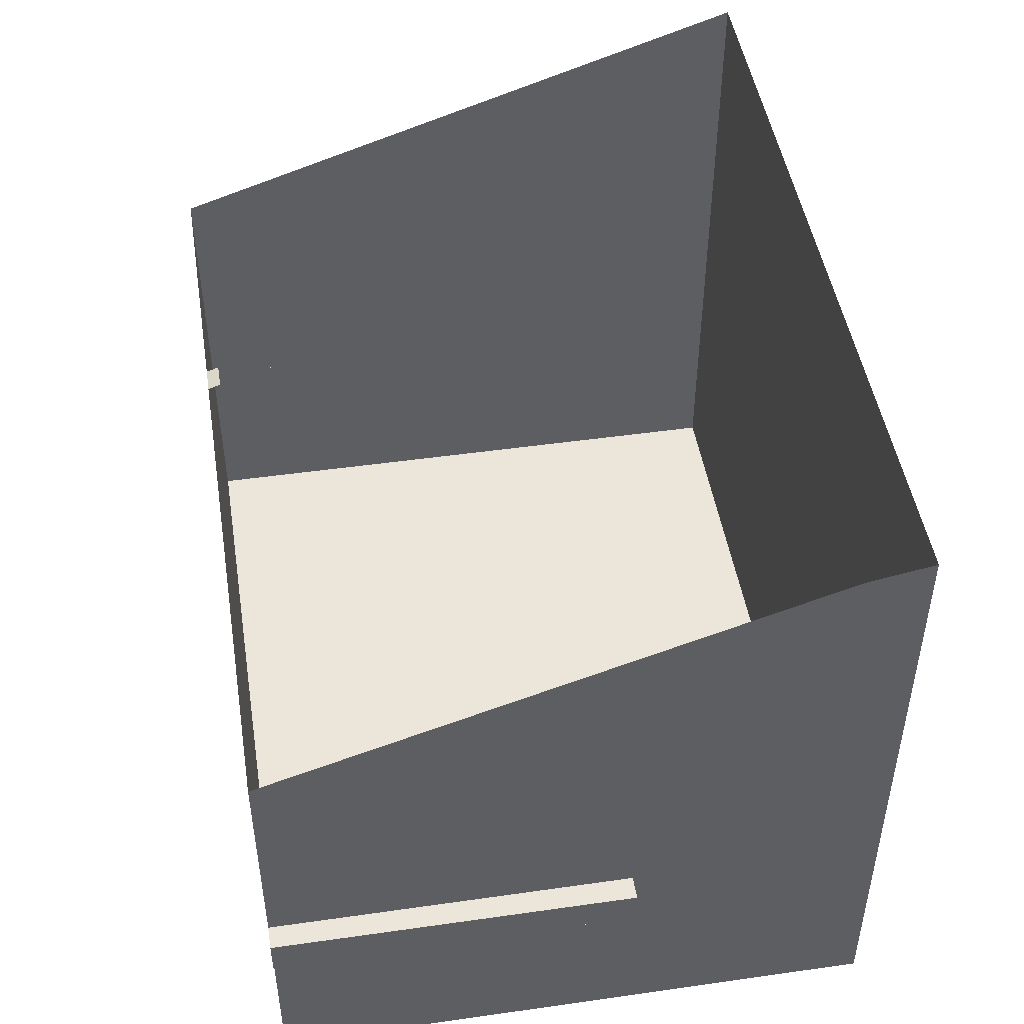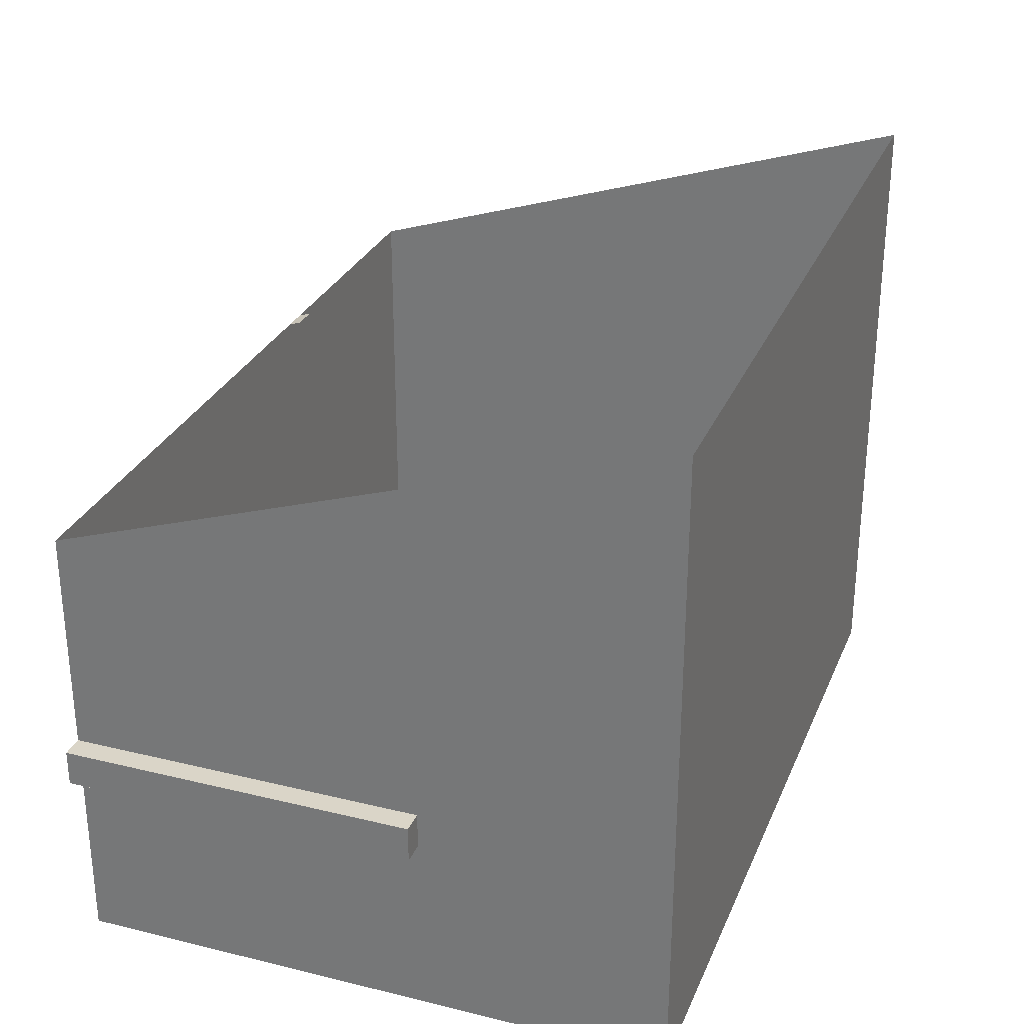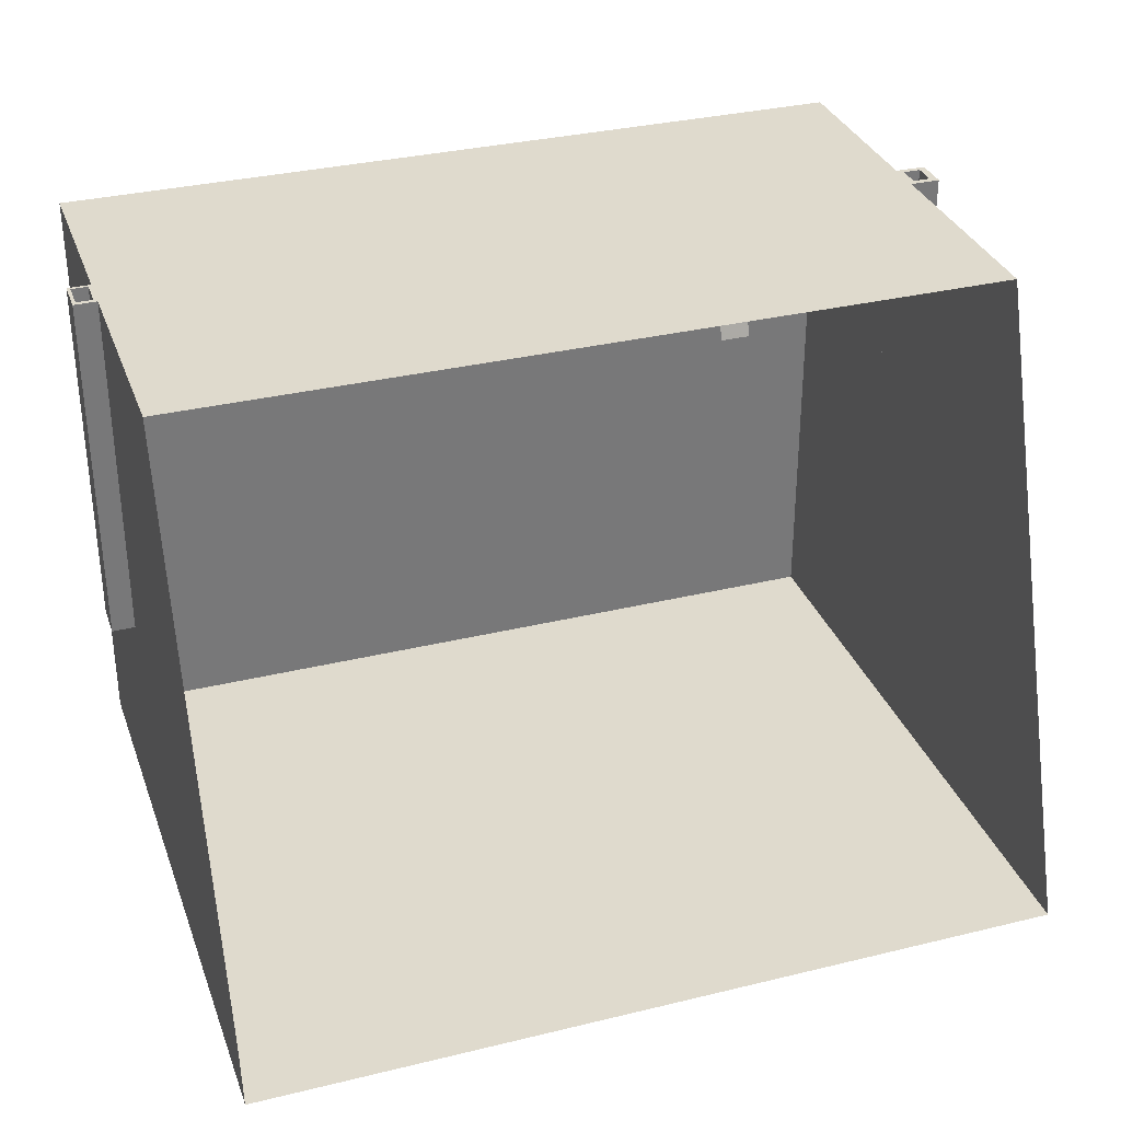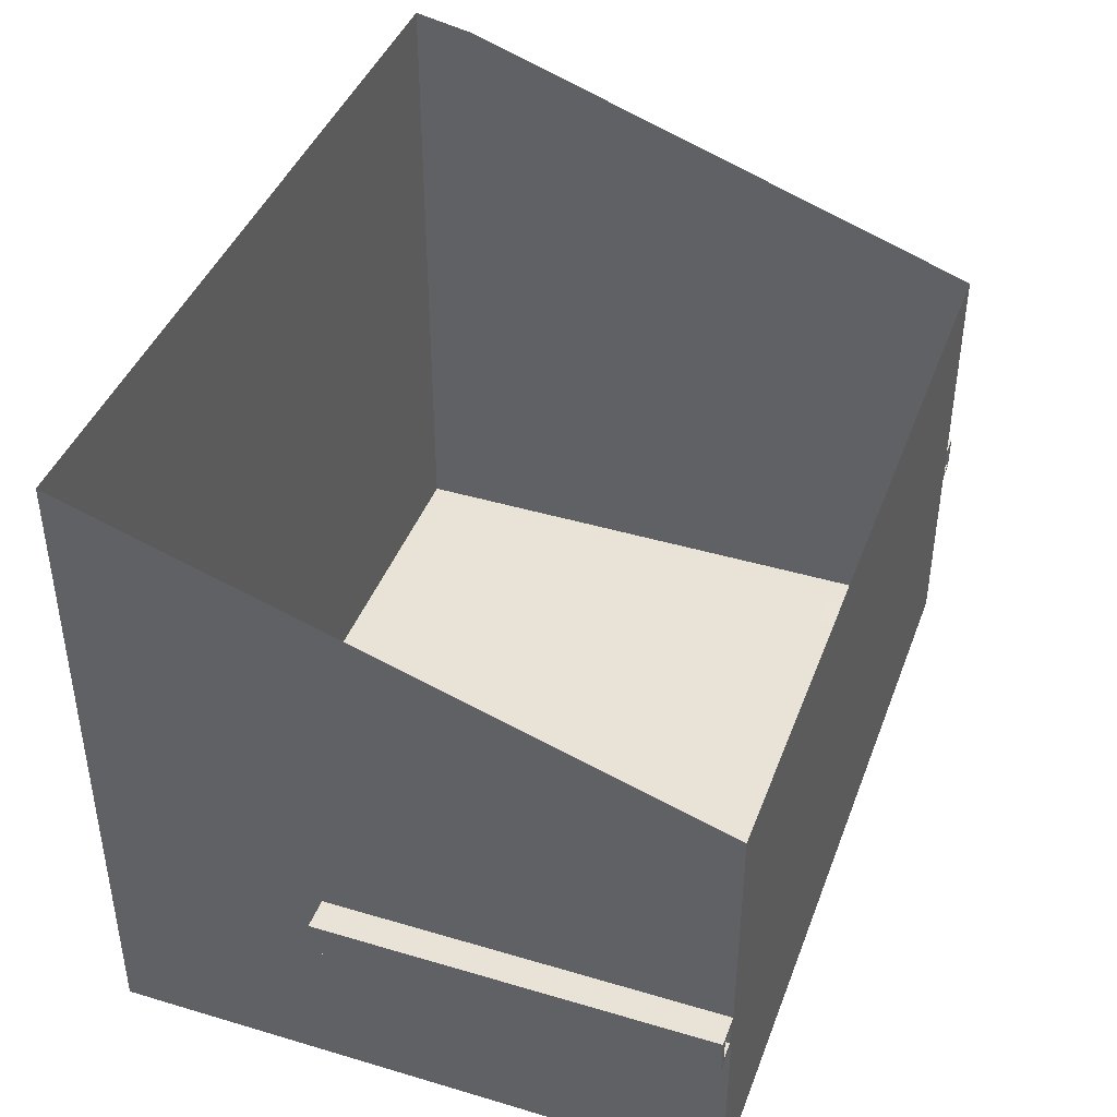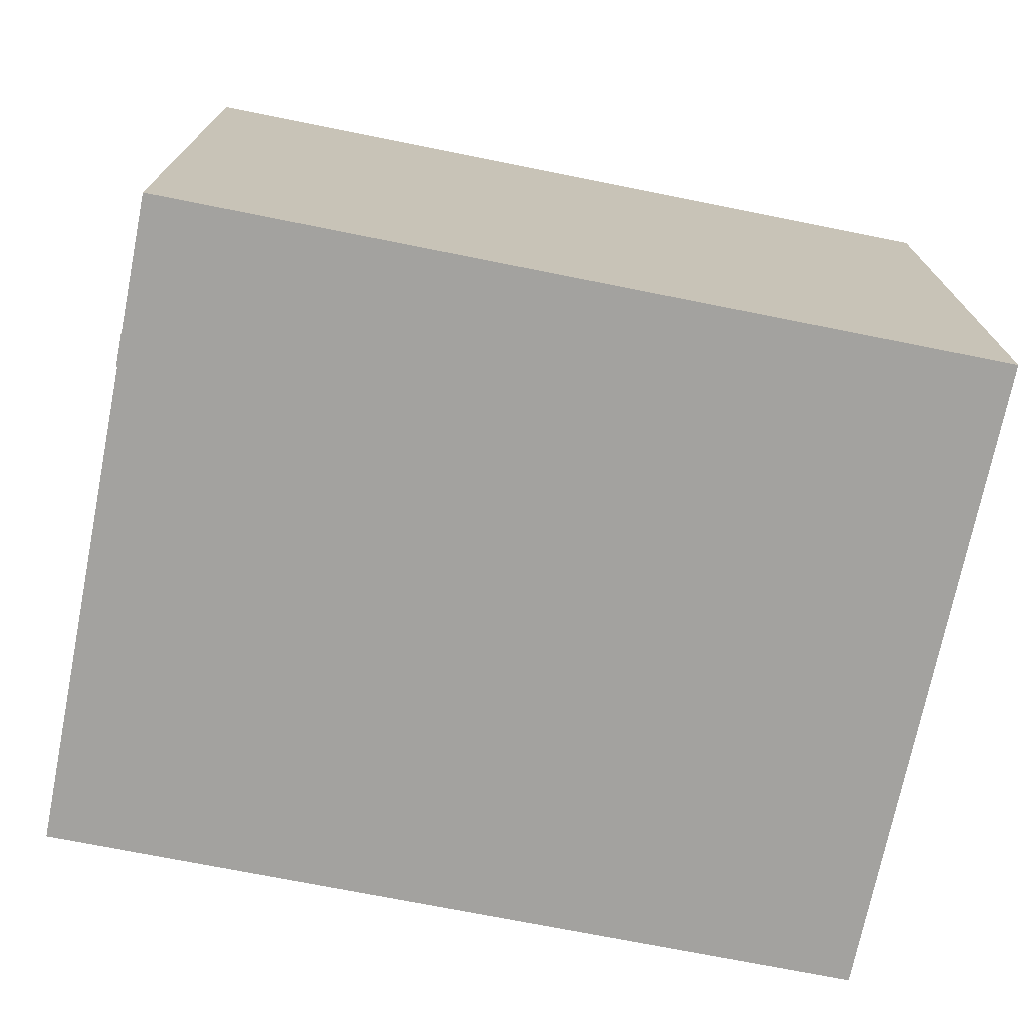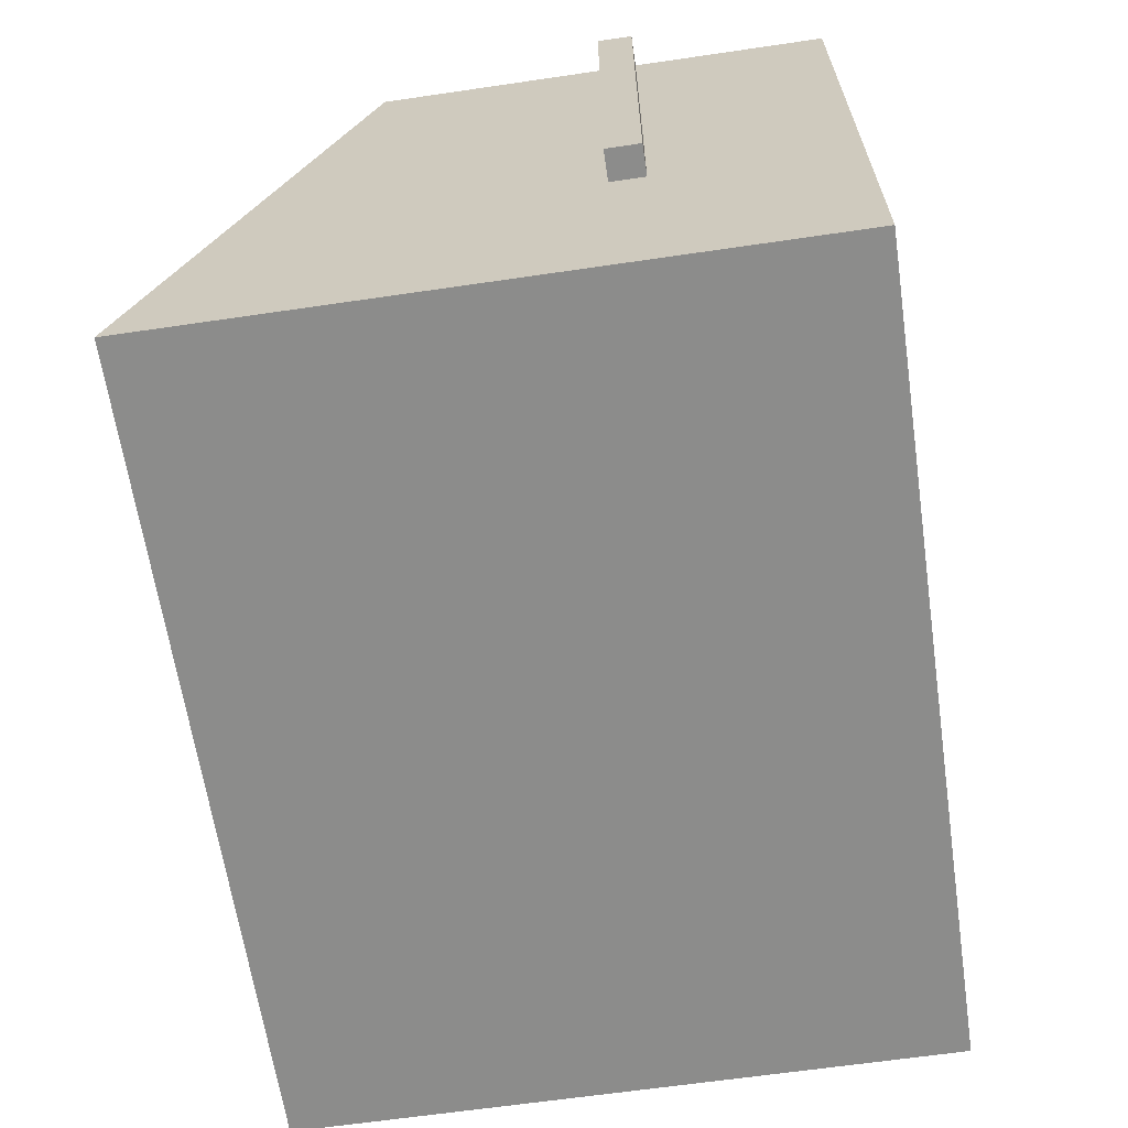
<metadata>
{"format":"obj","ext":"obj","renderer":"f3d","projection":"perspective","resolution":1024,"background":"white","views":[{"elev":47.6,"azim":80.9,"up":"+Y"},{"elev":29.1,"azim":109.9,"up":"+Y"},{"elev":32.8,"azim":161.4,"up":"+Z"},{"elev":41.9,"azim":-70.3,"up":"+Y"},{"elev":-72.5,"azim":-11.3,"up":"+Z"},{"elev":-64.1,"azim":-81.6,"up":"+Z"}]}
</metadata>
<code>
v -0.6583 -0.1428 0.5265
v -0.6583 -0.08682 0.5265
v -0.6583 -0.1428 -0.101
v -0.6675 -0.09712 0.5265
v -0.7078 -0.1428 -0.101
v -0.6583 -0.08682 -0.101
v -0.6959 -0.09712 0.5265
v -0.6675 -0.1336 0.5265
v -0.1786 0.2797 0.5265
v -0.2217 0.2797 0.5265
v -0.6959 -0.1336 0.5265
v -0.1786 0.2866 0.5062
v -0.2217 0.2866 0.5062
v 0.6641 -0.4533 0.5265
v 0.6641 -0.4533 0.5265
v -0.6583 -0.4533 -0.4622
v -0.6583 -0.4533 -0.4622
v 0.6641 -0.4533 -0.4622
v 0.6641 -0.4533 -0.4622
v -0.6583 -0.4533 0.5265
v -0.6583 -0.4533 0.5265
v 0.6641 0.6011 -0.4622
v 0.6641 0.6011 -0.4622
v 0.6641 -0.1453 -0.05633
v -0.6583 -0.1428 0.5265
v -0.6583 -0.1428 0.5265
v -0.6583 0.6011 -0.4622
v -0.6583 0.6011 -0.4622
v 0.6641 -0.1453 0.5265
v 0.6641 -0.1453 0.5265
v -0.6583 -0.08682 0.5265
v -0.6583 -0.08682 0.5265
v -0.6583 -0.1428 -0.101
v -0.6583 -0.1428 -0.101
v 0.6641 -0.08682 -0.05633
v 0.6641 0.2797 0.5265
v 0.6641 0.2797 0.5265
v -0.6583 0.2797 0.5265
v -0.6583 0.2797 0.5265
v -0.6675 -0.09712 0.5265
v -0.7078 -0.1428 -0.101
v -0.6583 -0.08682 -0.101
v -0.6583 -0.08682 -0.101
v 0.6641 -0.08682 0.5265
v 0.6641 -0.08682 0.5265
v -0.1672 0.2797 0.5265
v 0.6641 -0.1428 0.5265
v -0.2368 0.2797 0.5265
v -0.6959 -0.09712 0.5265
v -0.6675 -0.1336 0.5265
v 0.6641 0.5819 -0.361
v -0.1786 0.2797 0.5265
v -0.1786 0.2797 0.5265
v -0.2217 0.2797 0.5265
v -0.2217 0.2797 0.5265
v -0.6959 -0.1336 0.5265
v -0.1786 0.2866 0.5062
v -0.2217 0.2866 0.5062
v 0.6641 -0.4533 0.5265
v 0.6641 -0.4533 0.5265
v -0.6583 -0.4533 -0.4622
v -0.6583 -0.4533 -0.4622
v 0.6641 -0.4533 -0.4622
v 0.6641 -0.4533 -0.4622
v -0.6583 -0.4533 0.5265
v -0.6583 -0.4533 0.5265
v 0.6641 0.6011 -0.4622
v 0.6641 0.6011 -0.4622
v 0.6641 -0.1453 -0.05633
v -0.6583 -0.1428 0.5265
v -0.6583 -0.1428 0.5265
v -0.6583 0.6011 -0.4622
v -0.6583 0.6011 -0.4622
v 0.6641 -0.1453 0.5265
v 0.6641 -0.1453 0.5265
v -0.6583 -0.08682 0.5265
v -0.6583 -0.08682 0.5265
v -0.6583 -0.1428 -0.101
v 0.6641 -0.08682 -0.05633
v 0.6641 0.2797 0.5265
v 0.6641 0.2797 0.5265
v -0.6583 0.2797 0.5265
v -0.6583 0.2797 0.5265
v -0.6583 -0.08682 -0.101
v 0.6641 -0.08682 0.5265
v 0.6641 -0.08682 0.5265
v -0.1672 0.2797 0.5265
v 0.6641 -0.1428 0.5265
v -0.2368 0.2797 0.5265
v 0.6641 0.5819 -0.361
v -0.1786 0.2797 0.5265
v -0.2217 0.2797 0.5265
v 0.6641 -0.4533 0.5265
v -0.6583 -0.4533 -0.4622
v 0.6641 -0.4533 -0.4622
v -0.6583 -0.4533 0.5265
v 0.6641 -0.4533 0.5265
v -0.6583 -0.4533 -0.4622
v 0.6641 -0.4533 -0.4622
v -0.6583 -0.4533 0.5265
v -0.6583 -0.1428 0.5265
v -0.6583 -0.1428 0.5265
v -0.6583 -0.08682 0.5265
v -0.6583 -0.08682 0.5265
v -0.6583 -0.1428 -0.101
v -0.6675 -0.09712 0.5265
v -0.6675 -0.09712 0.5265
v -0.7078 -0.1428 -0.101
v -0.7078 -0.1428 -0.101
v -0.7078 -0.1428 -0.101
v -0.6583 -0.08682 -0.101
v -0.6583 -0.08682 -0.101
v -0.6959 -0.09712 0.5265
v -0.6959 -0.09712 0.5265
v -0.6959 -0.09712 0.5265
v -0.6675 -0.1336 0.5265
v -0.6675 -0.1336 0.5265
v -0.7078 -0.1428 0.5265
v -0.7078 -0.1428 0.5265
v -0.7078 -0.1428 0.5265
v -0.7078 -0.08682 0.5265
v -0.7078 -0.08682 0.5265
v -0.7078 -0.08682 0.5265
v -0.6959 -0.09712 -0.06201
v -0.6959 -0.09712 -0.06201
v -0.6959 -0.09712 -0.06201
v -0.6959 -0.1336 0.5265
v -0.6959 -0.1336 0.5265
v -0.6959 -0.1336 0.5265
v -0.6675 -0.1336 -0.06201
v -0.6675 -0.1336 -0.06201
v -0.6675 -0.1336 -0.06201
v -0.7078 -0.08682 -0.101
v -0.7078 -0.08682 -0.101
v -0.7078 -0.08682 -0.101
v -0.6675 -0.09712 -0.06201
v -0.6675 -0.09712 -0.06201
v -0.6675 -0.09712 -0.06201
v -0.6959 -0.1336 -0.06201
v -0.6959 -0.1336 -0.06201
v -0.6959 -0.1336 -0.06201
v -0.6583 -0.1428 0.5265
v -0.6583 -0.1428 0.5265
v -0.6583 -0.1428 0.5265
v -0.6583 -0.1428 0.5265
v -0.6583 -0.08682 0.5265
v -0.6583 -0.08682 0.5265
v -0.6583 -0.08682 0.5265
v -0.6583 -0.08682 0.5265
v -0.6583 -0.1428 -0.101
v -0.6583 -0.1428 -0.101
v -0.6583 -0.1428 -0.101
v -0.6675 -0.09712 0.5265
v -0.6675 -0.09712 0.5265
v -0.7078 -0.1428 -0.101
v -0.7078 -0.1428 -0.101
v -0.7078 -0.1428 -0.101
v -0.6583 -0.08682 -0.101
v -0.6583 -0.08682 -0.101
v -0.6583 -0.08682 -0.101
v -0.6583 -0.08682 -0.101
v -0.6959 -0.09712 0.5265
v -0.6959 -0.09712 0.5265
v -0.6959 -0.09712 0.5265
v -0.6675 -0.1336 0.5265
v -0.6675 -0.1336 0.5265
v -0.7078 -0.1428 0.5265
v -0.7078 -0.1428 0.5265
v -0.7078 -0.1428 0.5265
v -0.7078 -0.08682 0.5265
v -0.7078 -0.08682 0.5265
v -0.7078 -0.08682 0.5265
v -0.6959 -0.09712 -0.06201
v -0.6959 -0.09712 -0.06201
v -0.6959 -0.09712 -0.06201
v -0.6959 -0.1336 0.5265
v -0.6959 -0.1336 0.5265
v -0.6959 -0.1336 0.5265
v -0.6675 -0.1336 -0.06201
v -0.6675 -0.1336 -0.06201
v -0.6675 -0.1336 -0.06201
v -0.7078 -0.08682 -0.101
v -0.7078 -0.08682 -0.101
v -0.7078 -0.08682 -0.101
v -0.6675 -0.09712 -0.06201
v -0.6675 -0.09712 -0.06201
v -0.6675 -0.09712 -0.06201
v -0.6959 -0.1336 -0.06201
v -0.6959 -0.1336 -0.06201
v -0.6959 -0.1336 -0.06201
v 0.6641 -0.1453 -0.05633
v 0.6641 -0.1453 -0.05633
v 0.6641 -0.1453 0.5265
v 0.6641 -0.1453 0.5265
v 0.6641 -0.08682 -0.05633
v 0.6641 -0.08682 -0.05633
v 0.7014 -0.1453 0.5265
v 0.7014 -0.1453 0.5265
v 0.7014 -0.1453 0.5265
v 0.6641 -0.08682 0.5265
v 0.6641 -0.08682 0.5265
v 0.7014 -0.08682 -0.05633
v 0.7014 -0.08682 -0.05633
v 0.7014 -0.08682 -0.05633
v 0.6641 -0.1428 0.5265
v 0.7014 -0.1453 -0.05633
v 0.7014 -0.1453 -0.05633
v 0.7014 -0.1453 -0.05633
v 0.6693 -0.1404 0.5265
v 0.6693 -0.1404 0.5265
v 0.6693 -0.1404 0.5265
v 0.7014 -0.08682 0.5265
v 0.7014 -0.08682 0.5265
v 0.7014 -0.08682 0.5265
v 0.696 -0.1404 0.5265
v 0.696 -0.1404 0.5265
v 0.696 -0.1404 0.5265
v 0.6693 -0.09413 0.5265
v 0.6693 -0.09413 0.5265
v 0.6693 -0.09413 0.5265
v 0.696 -0.09413 0.5265
v 0.696 -0.09413 0.5265
v 0.696 -0.09413 0.5265
v 0.696 -0.1404 0.007803
v 0.696 -0.1404 0.007803
v 0.696 -0.1404 0.007803
v 0.6693 -0.09413 0.007803
v 0.6693 -0.09413 0.007803
v 0.6693 -0.09413 0.007803
v 0.6693 -0.1404 0.007803
v 0.6693 -0.1404 0.007803
v 0.6693 -0.1404 0.007803
v 0.696 -0.09413 0.007803
v 0.696 -0.09413 0.007803
v 0.696 -0.09413 0.007803
v 0.6641 -0.4533 0.5265
v 0.6641 -0.1453 -0.05633
v 0.6641 -0.1453 -0.05633
v 0.6641 -0.1453 -0.05633
v 0.6641 -0.1453 -0.05633
v 0.6641 -0.1453 0.5265
v 0.6641 -0.1453 0.5265
v 0.6641 -0.1453 0.5265
v 0.6641 -0.1453 0.5265
v 0.6641 -0.08682 -0.05633
v 0.6641 -0.08682 -0.05633
v 0.6641 -0.08682 -0.05633
v 0.6641 -0.08682 -0.05633
v 0.6641 0.2797 0.5265
v 0.7014 -0.1453 0.5265
v 0.7014 -0.1453 0.5265
v 0.7014 -0.1453 0.5265
v 0.6641 -0.08682 0.5265
v 0.6641 -0.08682 0.5265
v 0.6641 -0.08682 0.5265
v 0.6641 -0.08682 0.5265
v 0.7014 -0.08682 -0.05633
v 0.7014 -0.08682 -0.05633
v 0.7014 -0.08682 -0.05633
v 0.6641 -0.1428 0.5265
v 0.6641 -0.1428 0.5265
v 0.6641 -0.1428 0.5265
v 0.7014 -0.1453 -0.05633
v 0.7014 -0.1453 -0.05633
v 0.7014 -0.1453 -0.05633
v 0.6693 -0.1404 0.5265
v 0.6693 -0.1404 0.5265
v 0.6693 -0.1404 0.5265
v 0.7014 -0.08682 0.5265
v 0.7014 -0.08682 0.5265
v 0.7014 -0.08682 0.5265
v 0.696 -0.1404 0.5265
v 0.696 -0.1404 0.5265
v 0.696 -0.1404 0.5265
v 0.6693 -0.09413 0.5265
v 0.6693 -0.09413 0.5265
v 0.6693 -0.09413 0.5265
v 0.696 -0.09413 0.5265
v 0.696 -0.09413 0.5265
v 0.696 -0.09413 0.5265
v 0.696 -0.1404 0.007803
v 0.696 -0.1404 0.007803
v 0.696 -0.1404 0.007803
v 0.6693 -0.09413 0.007803
v 0.6693 -0.09413 0.007803
v 0.6693 -0.09413 0.007803
v 0.6693 -0.1404 0.007803
v 0.6693 -0.1404 0.007803
v 0.6693 -0.1404 0.007803
v 0.696 -0.09413 0.007803
v 0.696 -0.09413 0.007803
v 0.696 -0.09413 0.007803
v 0.6641 -0.4533 0.5265
v 0.6641 -0.1453 0.5265
v 0.6641 0.2797 0.5265
f 2 4 1
f 2 7 4
f 8 1 4
f 5 6 3
f 11 1 8
f 12 10 9
f 10 12 13
f 18 23 17
f 15 24 19
f 21 25 14
f 20 16 26
f 28 17 23
f 22 19 24
f 24 15 29
f 31 14 25
f 34 26 16
f 27 34 16
f 35 22 24
f 39 14 31
f 25 40 31
f 42 34 27
f 45 22 35
f 37 14 46
f 47 30 37
f 48 14 39
f 32 42 38
f 40 49 31
f 40 25 50
f 33 43 41
f 38 42 27
f 36 22 45
f 46 14 52
f 44 47 37
f 55 14 48
f 50 25 56
f 51 22 36
f 52 14 55
f 53 54 57
f 58 57 54
f 61 67 63
f 64 69 59
f 60 71 66
f 70 62 65
f 67 61 72
f 69 64 68
f 75 59 69
f 71 60 76
f 62 70 78
f 62 78 73
f 69 68 79
f 76 60 83
f 73 78 84
f 79 68 85
f 87 60 80
f 80 74 88
f 83 60 89
f 82 84 77
f 73 84 82
f 85 68 81
f 91 60 87
f 80 88 86
f 89 60 92
f 81 68 90
f 92 60 91
f 95 94 93
f 96 93 94
f 97 98 99
f 98 97 100
f 101 108 105
f 108 101 118
f 111 123 103
f 121 114 104
f 125 106 115
f 107 132 117
f 129 119 102
f 122 109 120
f 112 110 134
f 123 111 135
f 114 121 129
f 106 125 138
f 128 124 113
f 131 127 116
f 132 107 136
f 119 129 121
f 109 122 133
f 126 130 137
f 124 128 140
f 127 131 141
f 130 126 139
f 149 152 145
f 142 150 147
f 151 157 143
f 152 149 161
f 159 147 150
f 169 143 157
f 146 171 160
f 148 164 172
f 163 153 175
f 165 181 154
f 144 167 178
f 168 156 170
f 182 155 158
f 183 160 171
f 178 172 164
f 187 175 153
f 162 173 176
f 166 177 180
f 186 154 181
f 172 178 167
f 184 170 156
f 185 179 174
f 190 176 173
f 189 180 177
f 188 174 179
f 191 197 194
f 203 192 196
f 197 191 206
f 199 205 193
f 200 202 195
f 192 203 207
f 204 198 208
f 205 199 210
f 202 200 213
f 205 210 201
f 198 204 212
f 210 199 216
f 201 220 214
f 220 201 210
f 214 222 199
f 216 199 222
f 225 209 215
f 214 220 222
f 211 228 218
f 223 226 217
f 209 225 230
f 229 221 219
f 228 211 231
f 226 223 233
f 224 227 232
f 221 229 234
f 227 224 235
f 244 236 249
f 243 250 240
f 246 241 237
f 239 242 245
f 248 238 259
f 264 240 250
f 244 262 251
f 241 246 260
f 261 245 242
f 247 258 256
f 260 246 254
f 253 245 261
f 263 259 238
f 265 252 257
f 267 251 262
f 270 256 258
f 255 267 262
f 271 257 252
f 274 251 267
f 269 277 255
f 267 255 277
f 251 280 269
f 280 251 274
f 273 268 281
f 280 277 269
f 275 284 266
f 272 282 278
f 288 281 268
f 276 279 286
f 287 266 284
f 291 278 282
f 289 285 283
f 292 286 279
f 290 283 285
f 295 293 294

</code>
